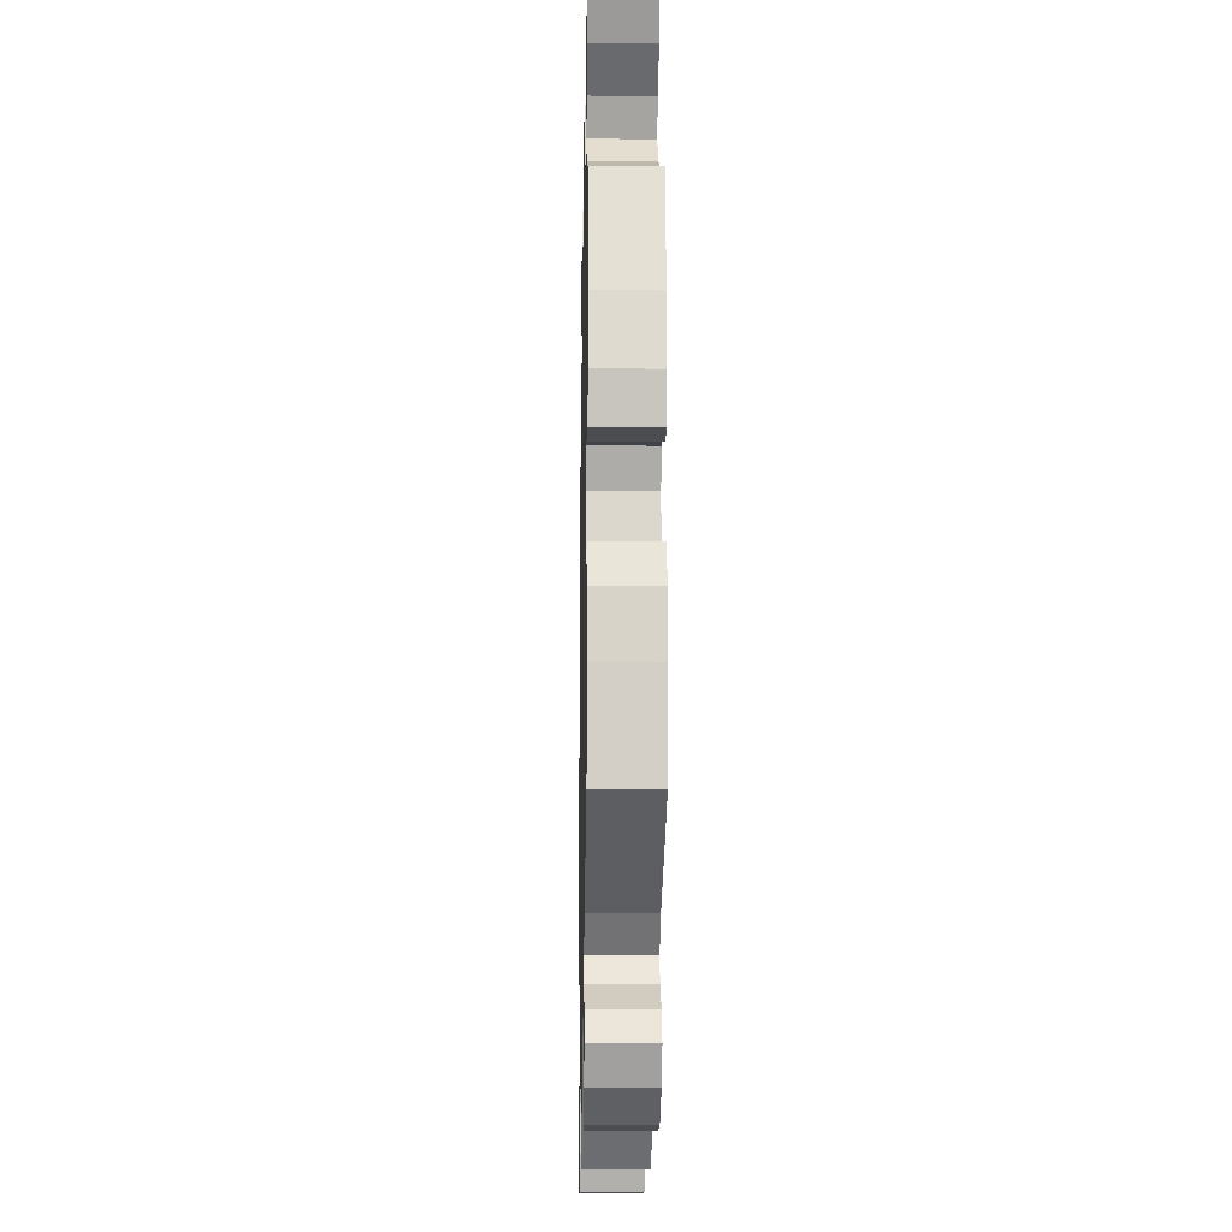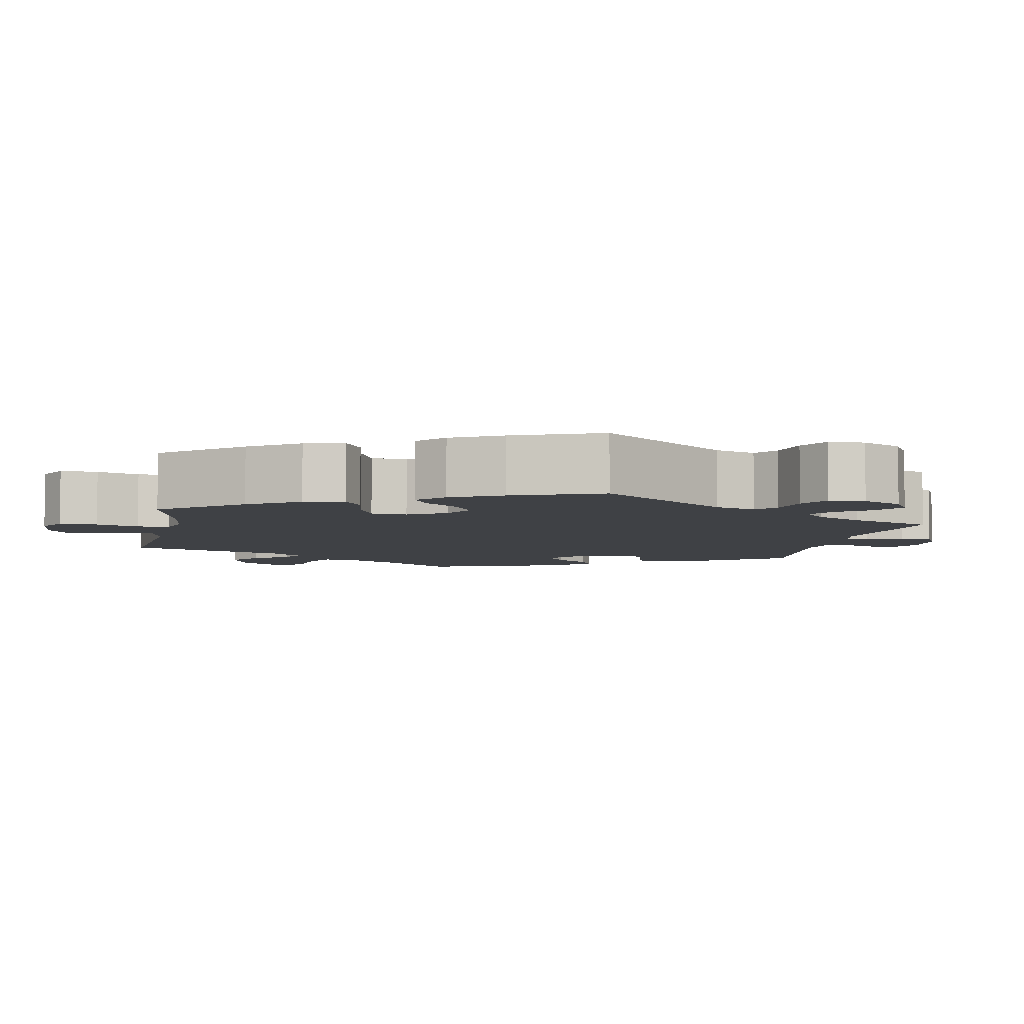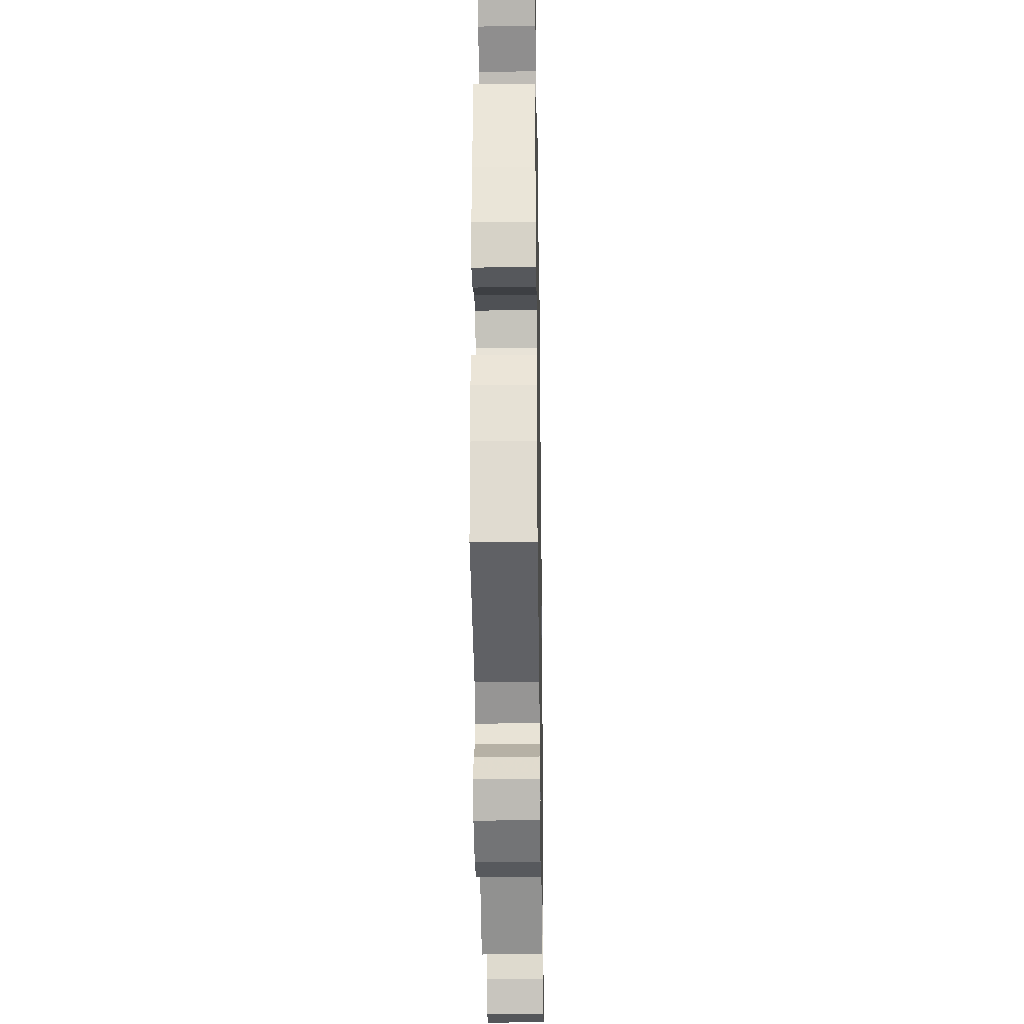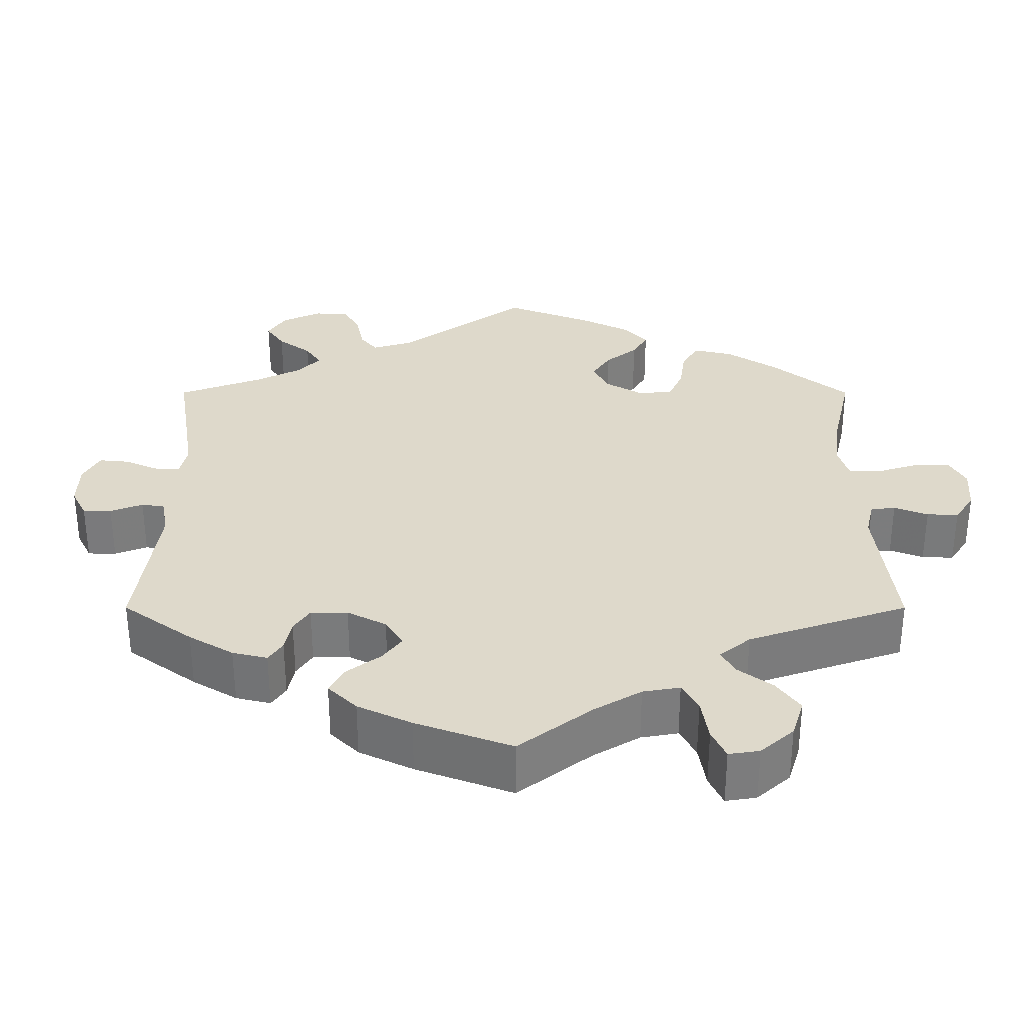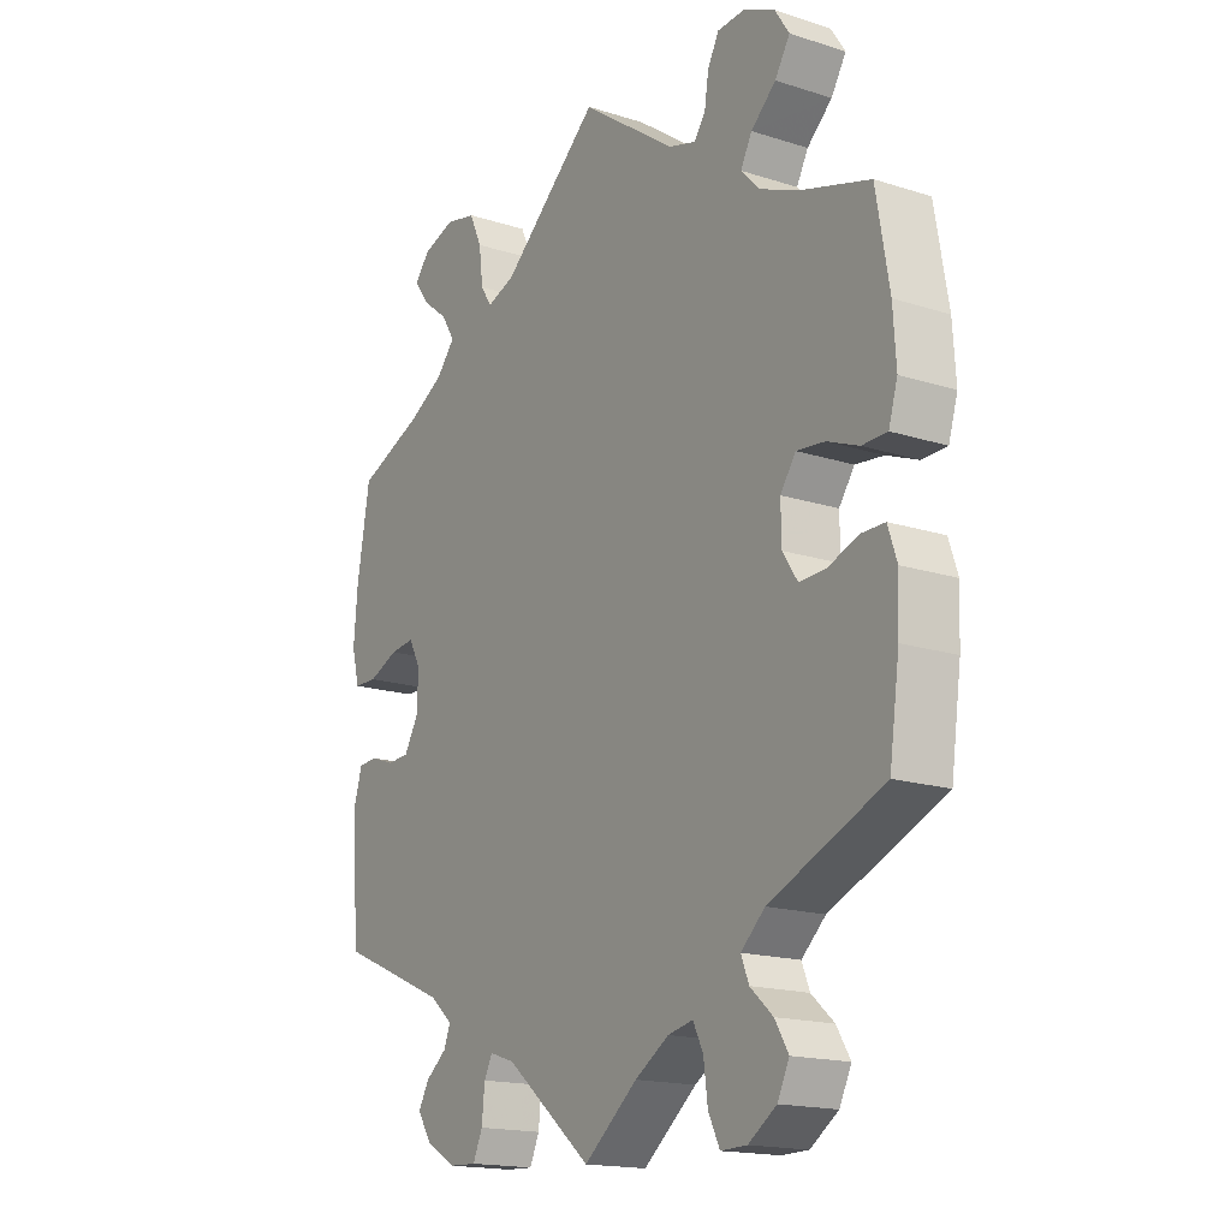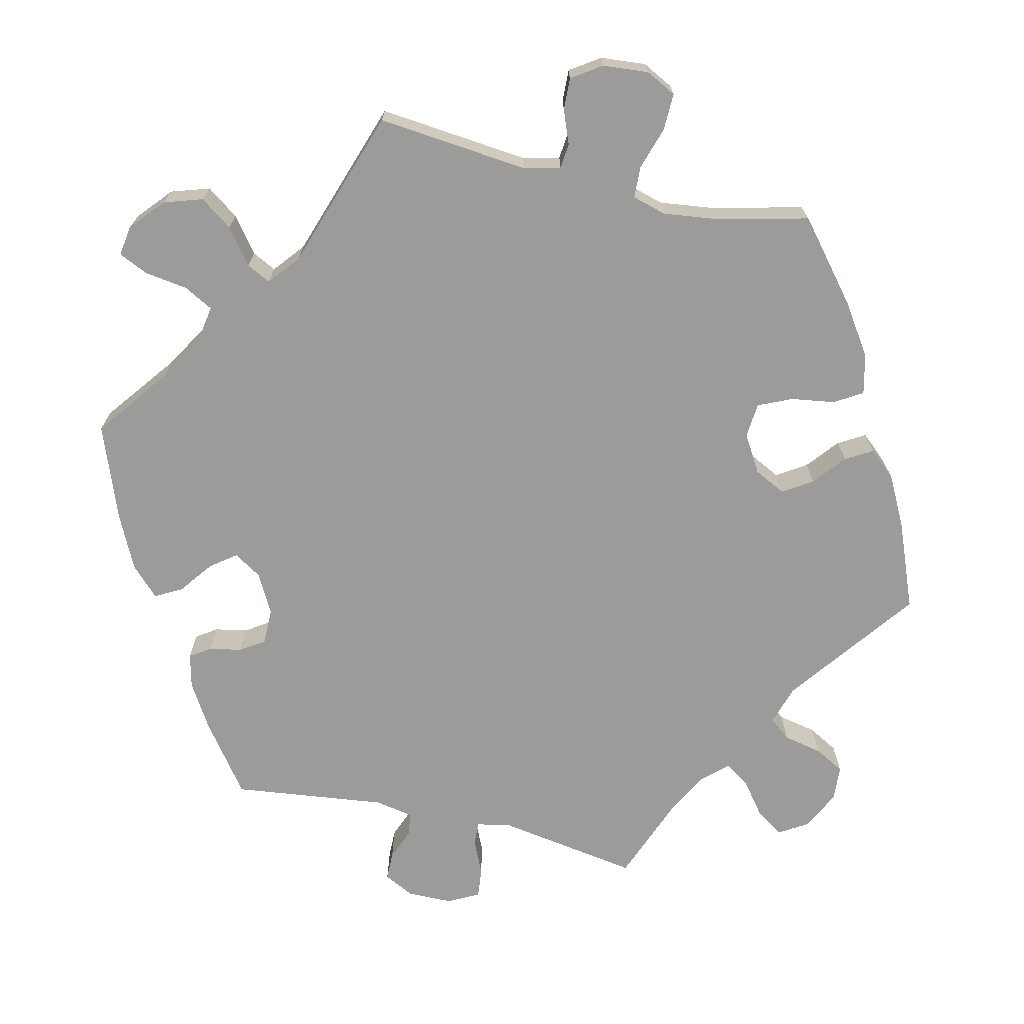
<metadata>
{"format":"obj","ext":"obj","renderer":"f3d","projection":"perspective","resolution":1024,"background":"white","views":[{"elev":-14.6,"azim":-91.1,"up":"+Z"},{"elev":-5.7,"azim":108.4,"up":"+Y"},{"elev":-26.6,"azim":-89.0,"up":"+Z"},{"elev":31.7,"azim":-60.0,"up":"+Y"},{"elev":-17.0,"azim":57.2,"up":"+Z"},{"elev":-69.9,"azim":17.0,"up":"+Y"}]}
</metadata>
<code>
v 0.522 0.07 0.16
v 0.527 0.07 0.083
v 0.512 0.07 0.033
v 0.47 0.07 0.032
v 0.417 0.07 0.053
v 0.37 0.07 0.058
v 0.344 0.07 0.021
v 0.345 0.07 -0.035
v 0.37 0.07 -0.073
v 0.415 0.07 -0.071
v 0.465 0.07 -0.052
v 0.505 0.07 -0.052
v 0.52 0.07 -0.097
v 0.517 0.07 -0.169
v 0.5 0.07 -0.289
v 0.309 0.07 -0.371
v 0.269 0.07 -0.408
v 0.282 0.07 -0.441
v 0.32 0.07 -0.475
v 0.343 0.07 -0.513
v 0.323 0.07 -0.554
v 0.276 0.07 -0.586
v 0.232 0.07 -0.587
v 0.213 0.07 -0.548
v 0.206 0.07 -0.494
v 0.189 0.07 -0.46
v 0.147 0.07 -0.469
v 0.09 0.07 -0.505
v 0 0.07 -0.578
v -0.145 0.07 -0.459
v -0.187 0.07 -0.445
v -0.201 0.07 -0.472
v -0.206 0.07 -0.521
v -0.222 0.07 -0.557
v -0.267 0.07 -0.555
v -0.318 0.07 -0.526
v -0.342 0.07 -0.489
v -0.324 0.07 -0.457
v -0.289 0.07 -0.429
v -0.278 0.07 -0.401
v -0.316 0.07 -0.368
v -0.5 0.07 -0.289
v -0.512 0.07 -0.178
v -0.513 0.07 -0.111
v -0.5 0.07 -0.067
v -0.468 0.07 -0.065
v -0.428 0.07 -0.079
v -0.391 0.07 -0.077
v -0.367 0.07 -0.036
v -0.365 0.07 0.021
v -0.385 0.07 0.059
v -0.426 0.07 0.054
v -0.476 0.07 0.033
v -0.515 0.07 0.034
v -0.528 0.07 0.084
v -0.522 0.07 0.16
v -0.5 0.07 0.289
v -0.391 0.07 0.334
v -0.33 0.07 0.368
v -0.299 0.07 0.405
v -0.321 0.07 0.441
v -0.365 0.07 0.476
v -0.389 0.07 0.51
v -0.364 0.07 0.541
v -0.31 0.07 0.559
v -0.259 0.07 0.548
v -0.238 0.07 0.502
v -0.231 0.07 0.446
v -0.212 0.07 0.417
v -0.164 0.07 0.435
v 0 0.07 0.578
v 0.158 0.07 0.464
v 0.205 0.07 0.45
v 0.224 0.07 0.476
v 0.231 0.07 0.522
v 0.25 0.07 0.558
v 0.296 0.07 0.561
v 0.349 0.07 0.536
v 0.373 0.07 0.499
v 0.348 0.07 0.458
v 0.306 0.07 0.42
v 0.287 0.07 0.384
v 0.319 0.07 0.351
v 0.383 0.07 0.324
v 0.5 0.07 0.289
v 0.522 0 0.16
v 0.527 0 0.083
v 0.512 0 0.033
v 0.47 0 0.032
v 0.417 0 0.053
v 0.37 0 0.058
v 0.344 0 0.021
v 0.345 0 -0.035
v 0.37 0 -0.073
v 0.415 0 -0.071
v 0.465 0 -0.052
v 0.505 0 -0.052
v 0.52 0 -0.097
v 0.517 0 -0.169
v 0.5 0 -0.289
v 0.309 0 -0.371
v 0.269 0 -0.408
v 0.282 0 -0.441
v 0.32 0 -0.475
v 0.343 0 -0.513
v 0.323 0 -0.554
v 0.276 0 -0.586
v 0.232 0 -0.587
v 0.213 0 -0.548
v 0.206 0 -0.494
v 0.189 0 -0.46
v 0.147 0 -0.469
v 0.09 0 -0.505
v 0 0 -0.578
v -0.145 0 -0.459
v -0.187 0 -0.445
v -0.201 0 -0.472
v -0.206 0 -0.521
v -0.222 0 -0.557
v -0.267 0 -0.555
v -0.318 0 -0.526
v -0.342 0 -0.489
v -0.324 0 -0.457
v -0.289 0 -0.429
v -0.278 0 -0.401
v -0.316 0 -0.368
v -0.5 0 -0.289
v -0.512 0 -0.178
v -0.513 0 -0.111
v -0.5 0 -0.067
v -0.468 0 -0.065
v -0.428 0 -0.079
v -0.391 0 -0.077
v -0.367 0 -0.036
v -0.365 0 0.021
v -0.385 0 0.059
v -0.426 0 0.054
v -0.476 0 0.033
v -0.515 0 0.034
v -0.528 0 0.084
v -0.522 0 0.16
v -0.5 0 0.289
v -0.391 0 0.334
v -0.33 0 0.368
v -0.299 0 0.405
v -0.321 0 0.441
v -0.365 0 0.476
v -0.389 0 0.51
v -0.364 0 0.541
v -0.31 0 0.559
v -0.259 0 0.548
v -0.238 0 0.502
v -0.231 0 0.446
v -0.212 0 0.417
v -0.164 0 0.435
v 0 0 0.578
v 0.158 0 0.464
v 0.205 0 0.45
v 0.224 0 0.476
v 0.231 0 0.522
v 0.25 0 0.558
v 0.296 0 0.561
v 0.349 0 0.536
v 0.373 0 0.499
v 0.348 0 0.458
v 0.306 0 0.42
v 0.287 0 0.384
v 0.319 0 0.351
v 0.383 0 0.324
v 0.5 0 0.289
f 84 85 1 2
f 83 84 2 3
f 82 83 3 4
f 78 79 80 81
f 78 81 82
f 77 78 82
f 74 75 76 77
f 73 74 77 82
f 72 73 82 4
f 70 71 72 4
f 65 66 67 68
f 65 68 69
f 64 65 69
f 61 62 63 64
f 60 61 64 69
f 59 60 69
f 58 59 69 70
f 56 57 58
f 52 53 54 55
f 51 52 55 56
f 44 45 46 47
f 44 47 48
f 41 42 43 44
f 40 41 44 48
f 36 37 38 39
f 36 39 40
f 35 36 40
f 32 33 34 35
f 31 32 35 40
f 30 31 40 48
f 28 29 30 48
f 22 23 24 25
f 22 25 26
f 21 22 26
f 18 19 20 21
f 17 18 21 26
f 16 17 26 27
f 14 15 16
f 13 14 16 27
f 10 11 12 13
f 9 10 13 27
f 70 4 5
f 70 5 6
f 51 56 58 70
f 50 51 70 6
f 49 50 6 7
f 48 49 7 8
f 27 28 48
f 8 9 27 48
f 87 86 170 169
f 88 87 169 168
f 89 88 168 167
f 166 165 164 163
f 167 166 163
f 167 163 162
f 162 161 160 159
f 167 162 159 158
f 89 167 158 157
f 89 157 156 155
f 153 152 151 150
f 154 153 150
f 154 150 149
f 149 148 147 146
f 154 149 146 145
f 154 145 144
f 155 154 144 143
f 143 142 141
f 140 139 138 137
f 141 140 137 136
f 132 131 130 129
f 133 132 129
f 129 128 127 126
f 133 129 126 125
f 124 123 122 121
f 125 124 121
f 125 121 120
f 120 119 118 117
f 125 120 117 116
f 133 125 116 115
f 133 115 114 113
f 110 109 108 107
f 111 110 107
f 111 107 106
f 106 105 104 103
f 111 106 103 102
f 112 111 102 101
f 101 100 99
f 112 101 99 98
f 98 97 96 95
f 112 98 95 94
f 90 89 155
f 91 90 155
f 155 143 141 136
f 91 155 136 135
f 92 91 135 134
f 93 92 134 133
f 133 113 112
f 133 112 94 93
f 1 86 87 2
f 2 87 88 3
f 3 88 89 4
f 4 89 90 5
f 5 90 91 6
f 6 91 92 7
f 7 92 93 8
f 8 93 94 9
f 9 94 95 10
f 10 95 96 11
f 11 96 97 12
f 12 97 98 13
f 13 98 99 14
f 14 99 100 15
f 15 100 101 16
f 16 101 102 17
f 17 102 103 18
f 18 103 104 19
f 19 104 105 20
f 20 105 106 21
f 21 106 107 22
f 22 107 108 23
f 23 108 109 24
f 24 109 110 25
f 25 110 111 26
f 26 111 112 27
f 27 112 113 28
f 28 113 114 29
f 29 114 115 30
f 30 115 116 31
f 31 116 117 32
f 32 117 118 33
f 33 118 119 34
f 34 119 120 35
f 35 120 121 36
f 36 121 122 37
f 37 122 123 38
f 38 123 124 39
f 39 124 125 40
f 40 125 126 41
f 41 126 127 42
f 42 127 128 43
f 43 128 129 44
f 44 129 130 45
f 45 130 131 46
f 46 131 132 47
f 47 132 133 48
f 48 133 134 49
f 49 134 135 50
f 50 135 136 51
f 51 136 137 52
f 52 137 138 53
f 53 138 139 54
f 54 139 140 55
f 55 140 141 56
f 56 141 142 57
f 57 142 143 58
f 58 143 144 59
f 59 144 145 60
f 60 145 146 61
f 61 146 147 62
f 62 147 148 63
f 63 148 149 64
f 64 149 150 65
f 65 150 151 66
f 66 151 152 67
f 67 152 153 68
f 68 153 154 69
f 69 154 155 70
f 70 155 156 71
f 71 156 157 72
f 72 157 158 73
f 73 158 159 74
f 74 159 160 75
f 75 160 161 76
f 76 161 162 77
f 77 162 163 78
f 78 163 164 79
f 79 164 165 80
f 80 165 166 81
f 81 166 167 82
f 82 167 168 83
f 83 168 169 84
f 84 169 170 85
f 85 170 86 1

</code>
